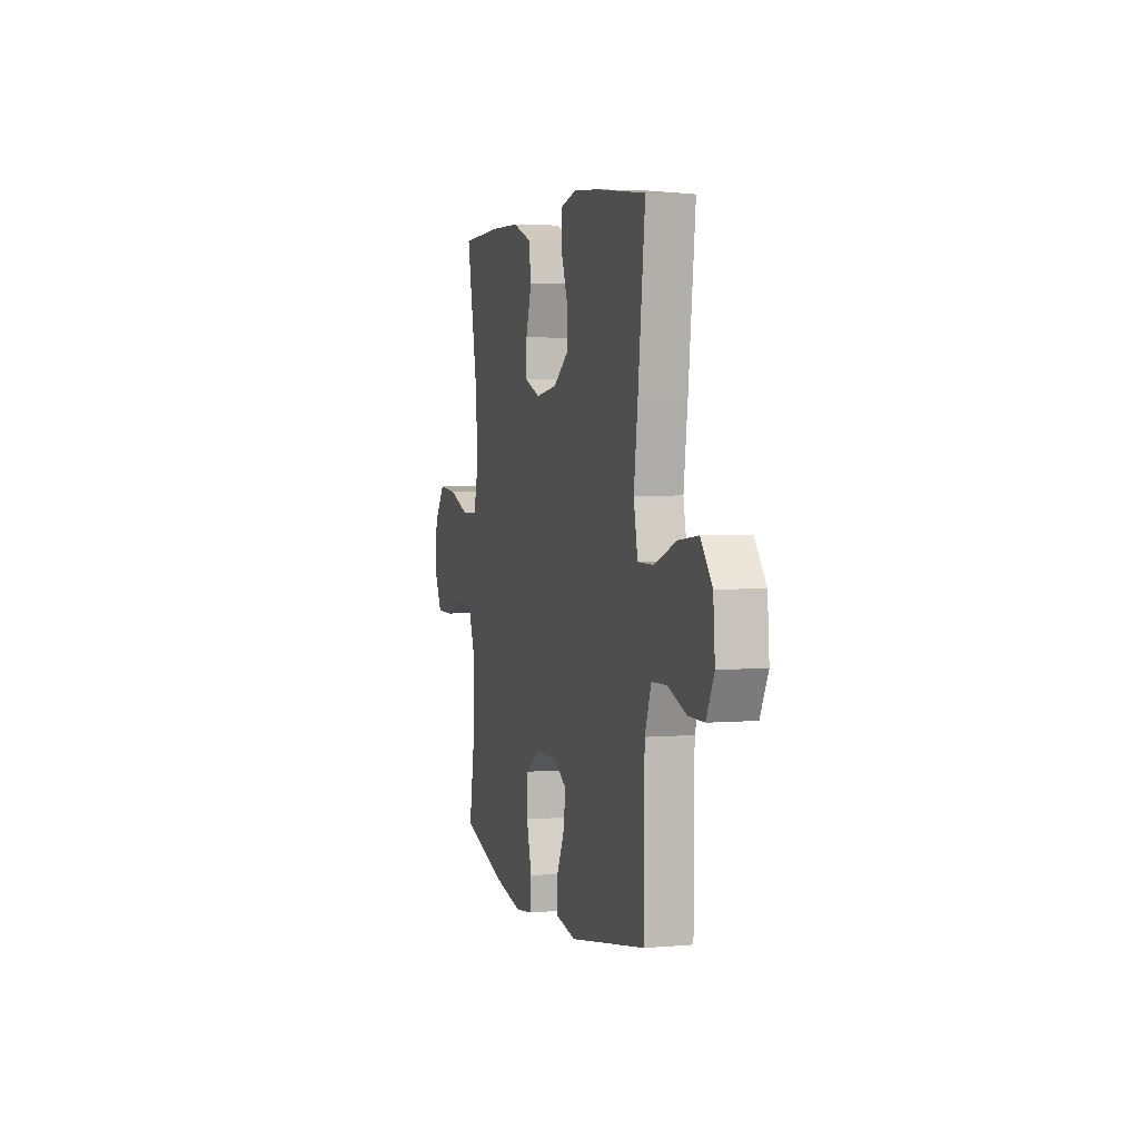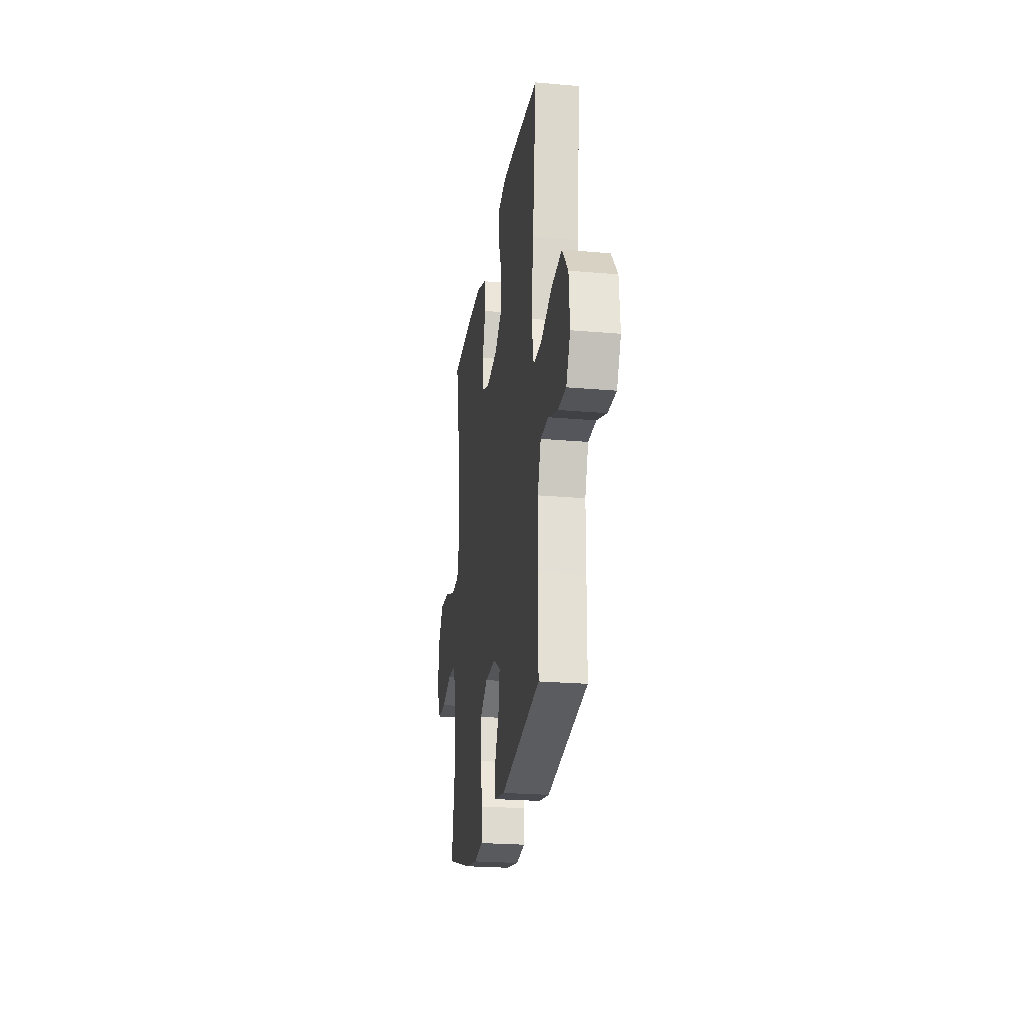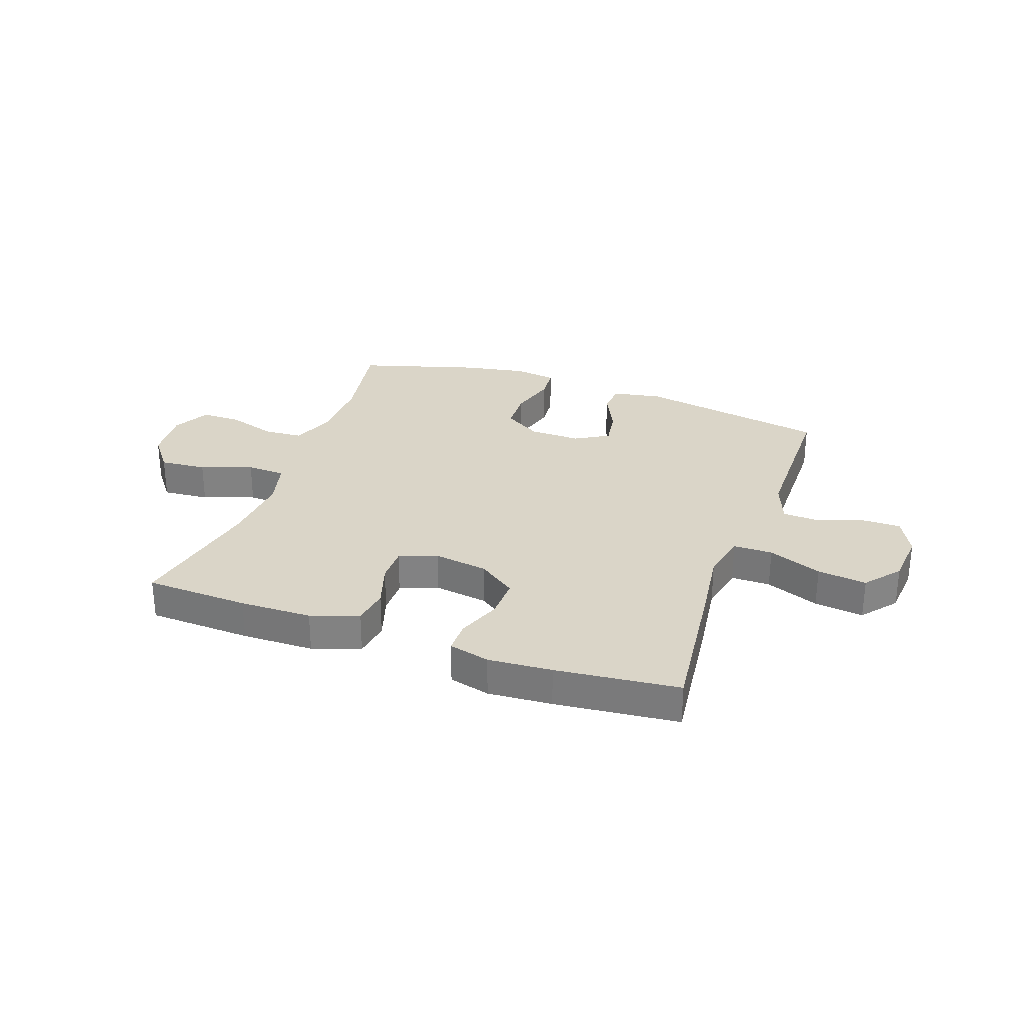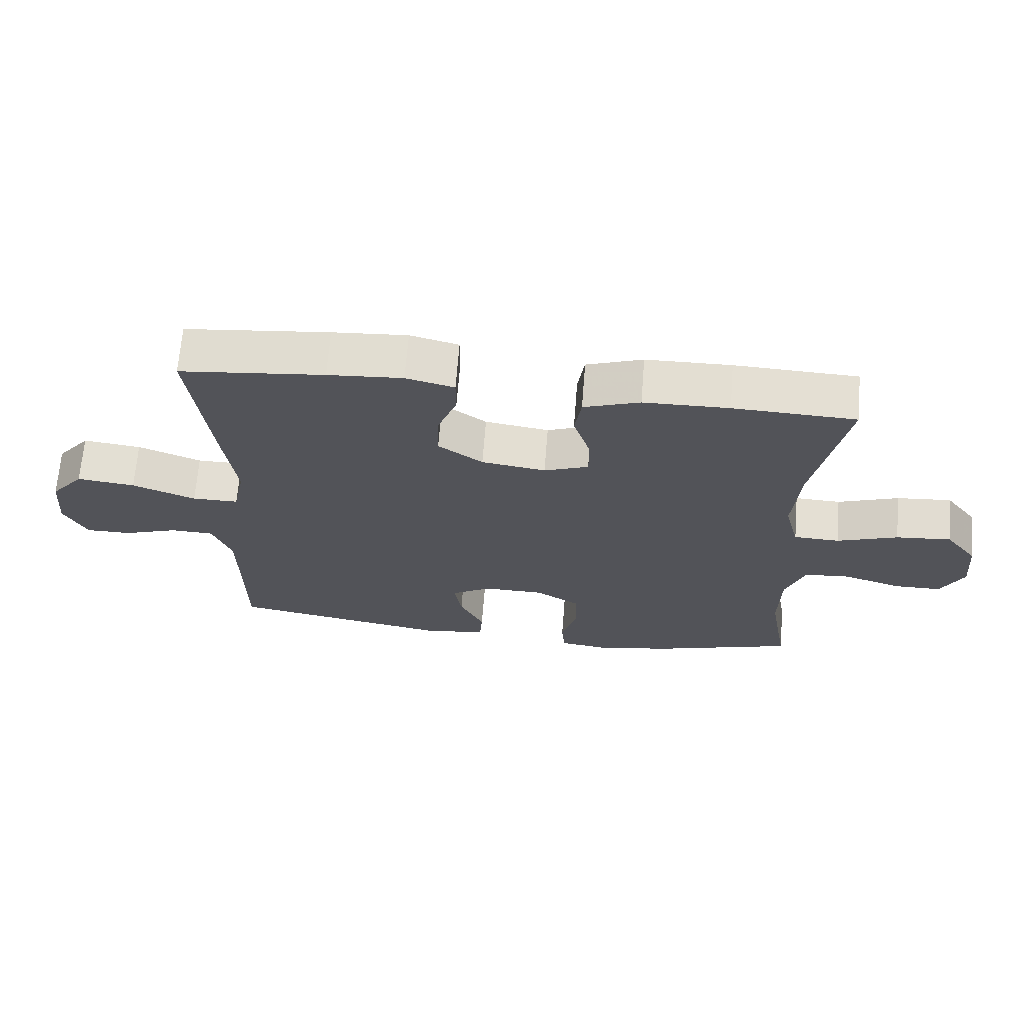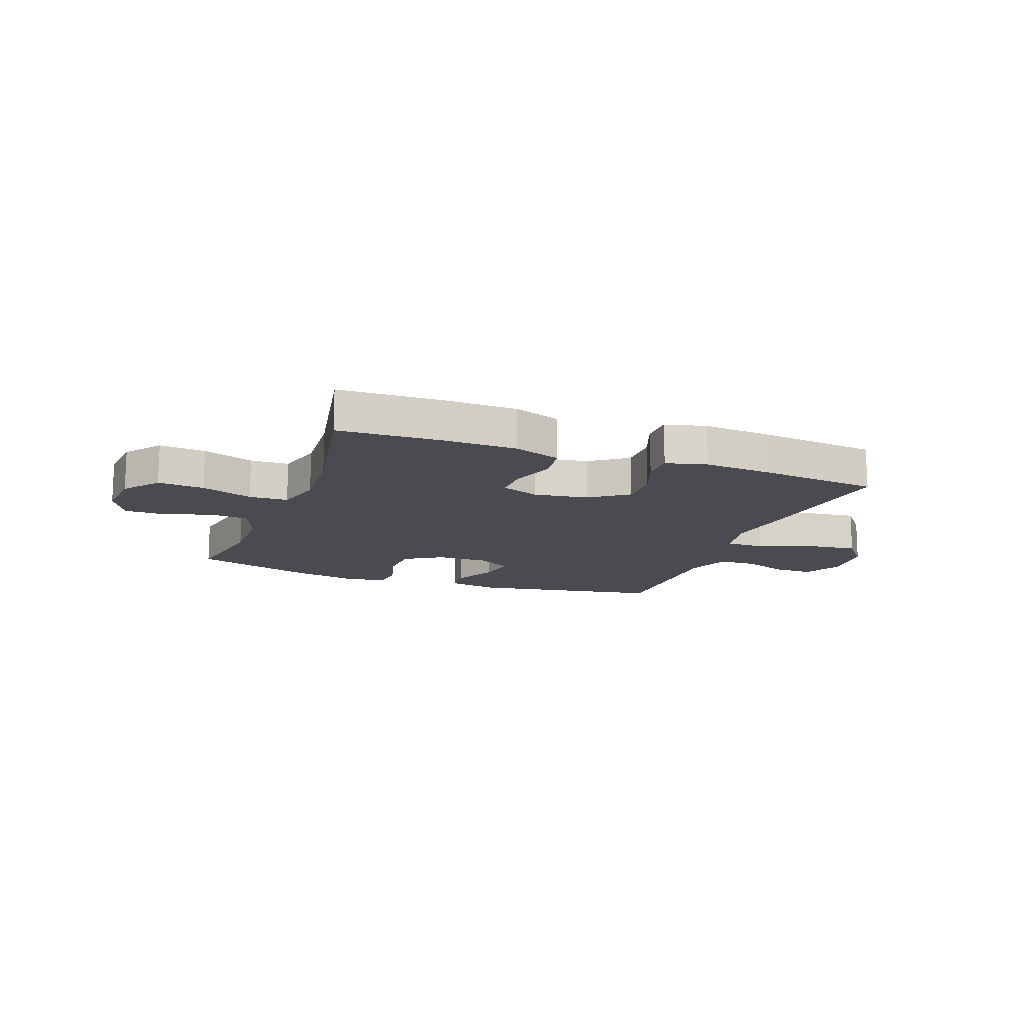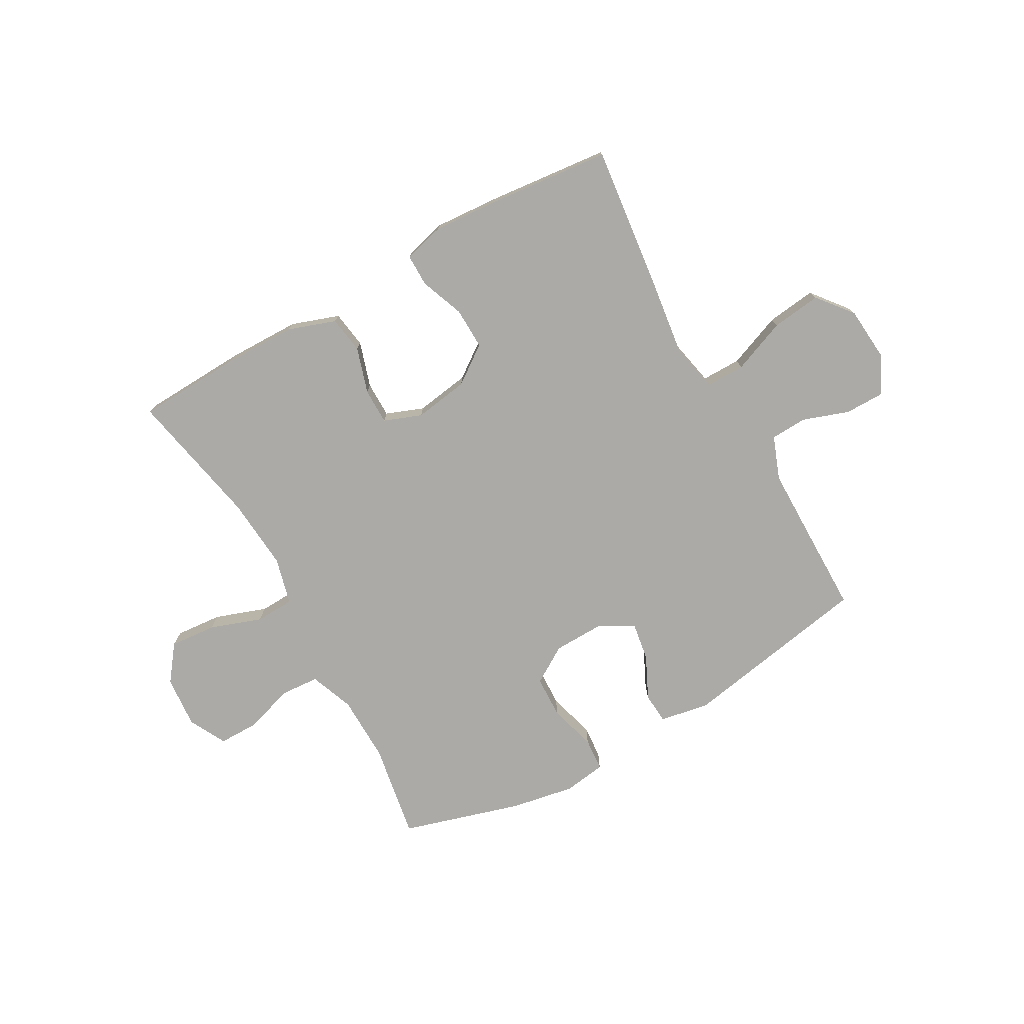
<metadata>
{"format":"obj","ext":"obj","renderer":"f3d","projection":"perspective","resolution":1024,"background":"white","views":[{"elev":4.0,"azim":74.3,"up":"+Z"},{"elev":-23.6,"azim":81.6,"up":"+Z"},{"elev":29.3,"azim":19.6,"up":"+Y"},{"elev":67.3,"azim":-175.5,"up":"+Z"},{"elev":-14.4,"azim":-20.6,"up":"+Y"},{"elev":-75.8,"azim":29.4,"up":"+Y"}]}
</metadata>
<code>
v -0.5 0.07 0.5
v -0.313 0.07 0.508
v -0.183 0.07 0.506
v -0.097 0.07 0.476
v -0.087 0.07 0.409
v -0.113 0.07 0.327
v -0.113 0.07 0.262
v -0.045 0.07 0.236
v 0.053 0.07 0.251
v 0.121 0.07 0.3
v 0.119 0.07 0.375
v 0.089 0.07 0.454
v 0.089 0.07 0.512
v 0.163 0.07 0.531
v 0.278 0.07 0.523
v 0.5 0.07 0.5
v 0.469 0.07 0.236
v 0.451 0.07 0.102
v 0.469 0.07 0.015
v 0.54 0.07 0.015
v 0.637 0.07 0.053
v 0.726 0.07 0.064
v 0.777 0.07 0.001
v 0.785 0.07 -0.096
v 0.75 0.07 -0.165
v 0.68 0.07 -0.165
v 0.597 0.07 -0.136
v 0.531 0.07 -0.139
v 0.502 0.07 -0.216
v 0.501 0.07 -0.336
v 0.5 0.07 -0.5
v 0.157 0.07 -0.562
v 0.067 0.07 -0.546
v 0.063 0.07 -0.49
v 0.1 0.07 -0.413
v 0.111 0.07 -0.345
v 0.05 0.07 -0.309
v -0.043 0.07 -0.311
v -0.11 0.07 -0.353
v -0.113 0.07 -0.429
v -0.089 0.07 -0.514
v -0.094 0.07 -0.574
v -0.17 0.07 -0.585
v -0.285 0.07 -0.564
v -0.5 0.07 -0.5
v -0.47 0.07 -0.327
v -0.472 0.07 -0.206
v -0.502 0.07 -0.127
v -0.572 0.07 -0.122
v -0.659 0.07 -0.15
v -0.732 0.07 -0.15
v -0.767 0.07 -0.083
v -0.759 0.07 0.011
v -0.71 0.07 0.075
v -0.626 0.07 0.068
v -0.533 0.07 0.035
v -0.463 0.07 0.038
v -0.441 0.07 0.123
v -0.451 0.07 0.253
v -0.5 0 0.5
v -0.313 0 0.508
v -0.183 0 0.506
v -0.097 0 0.476
v -0.087 0 0.409
v -0.113 0 0.327
v -0.113 0 0.262
v -0.045 0 0.236
v 0.053 0 0.251
v 0.121 0 0.3
v 0.119 0 0.375
v 0.089 0 0.454
v 0.089 0 0.512
v 0.163 0 0.531
v 0.278 0 0.523
v 0.5 0 0.5
v 0.469 0 0.236
v 0.451 0 0.102
v 0.469 0 0.015
v 0.54 0 0.015
v 0.637 0 0.053
v 0.726 0 0.064
v 0.777 0 0.001
v 0.785 0 -0.096
v 0.75 0 -0.165
v 0.68 0 -0.165
v 0.597 0 -0.136
v 0.531 0 -0.139
v 0.502 0 -0.216
v 0.501 0 -0.336
v 0.5 0 -0.5
v 0.157 0 -0.562
v 0.067 0 -0.546
v 0.063 0 -0.49
v 0.1 0 -0.413
v 0.111 0 -0.345
v 0.05 0 -0.309
v -0.043 0 -0.311
v -0.11 0 -0.353
v -0.113 0 -0.429
v -0.089 0 -0.514
v -0.094 0 -0.574
v -0.17 0 -0.585
v -0.285 0 -0.564
v -0.5 0 -0.5
v -0.47 0 -0.327
v -0.472 0 -0.206
v -0.502 0 -0.127
v -0.572 0 -0.122
v -0.659 0 -0.15
v -0.732 0 -0.15
v -0.767 0 -0.083
v -0.759 0 0.011
v -0.71 0 0.075
v -0.626 0 0.068
v -0.533 0 0.035
v -0.463 0 0.038
v -0.441 0 0.123
v -0.451 0 0.253
f 53 54 55 56
f 53 56 57
f 52 53 57
f 49 50 51 52
f 48 49 52 57
f 47 48 57 58
f 43 44 45 46
f 43 46 47 58
f 40 41 42 43
f 39 40 43 58
f 32 33 34 35
f 30 31 32 35
f 29 30 35 36
f 28 29 36 37
f 24 25 26 27
f 24 27 28
f 23 24 28
f 20 21 22 23
f 19 20 23 28
f 15 16 17 18
f 15 18 19
f 14 15 19
f 11 12 13 14
f 10 11 14 19
f 9 10 19 28
f 3 4 5 6
f 3 6 7
f 59 1 2 3
f 59 3 7
f 38 39 58 59
f 38 59 7 8
f 28 37 38
f 8 9 28 38
f 115 114 113 112
f 116 115 112
f 116 112 111
f 111 110 109 108
f 116 111 108 107
f 117 116 107 106
f 105 104 103 102
f 117 106 105 102
f 102 101 100 99
f 117 102 99 98
f 94 93 92 91
f 94 91 90 89
f 95 94 89 88
f 96 95 88 87
f 86 85 84 83
f 87 86 83
f 87 83 82
f 82 81 80 79
f 87 82 79 78
f 77 76 75 74
f 78 77 74
f 78 74 73
f 73 72 71 70
f 78 73 70 69
f 87 78 69 68
f 65 64 63 62
f 66 65 62
f 62 61 60 118
f 66 62 118
f 118 117 98 97
f 67 66 118 97
f 97 96 87
f 97 87 68 67
f 1 60 61 2
f 2 61 62 3
f 3 62 63 4
f 4 63 64 5
f 5 64 65 6
f 6 65 66 7
f 7 66 67 8
f 8 67 68 9
f 9 68 69 10
f 10 69 70 11
f 11 70 71 12
f 12 71 72 13
f 13 72 73 14
f 14 73 74 15
f 15 74 75 16
f 16 75 76 17
f 17 76 77 18
f 18 77 78 19
f 19 78 79 20
f 20 79 80 21
f 21 80 81 22
f 22 81 82 23
f 23 82 83 24
f 24 83 84 25
f 25 84 85 26
f 26 85 86 27
f 27 86 87 28
f 28 87 88 29
f 29 88 89 30
f 30 89 90 31
f 31 90 91 32
f 32 91 92 33
f 33 92 93 34
f 34 93 94 35
f 35 94 95 36
f 36 95 96 37
f 37 96 97 38
f 38 97 98 39
f 39 98 99 40
f 40 99 100 41
f 41 100 101 42
f 42 101 102 43
f 43 102 103 44
f 44 103 104 45
f 45 104 105 46
f 46 105 106 47
f 47 106 107 48
f 48 107 108 49
f 49 108 109 50
f 50 109 110 51
f 51 110 111 52
f 52 111 112 53
f 53 112 113 54
f 54 113 114 55
f 55 114 115 56
f 56 115 116 57
f 57 116 117 58
f 58 117 118 59
f 59 118 60 1

</code>
